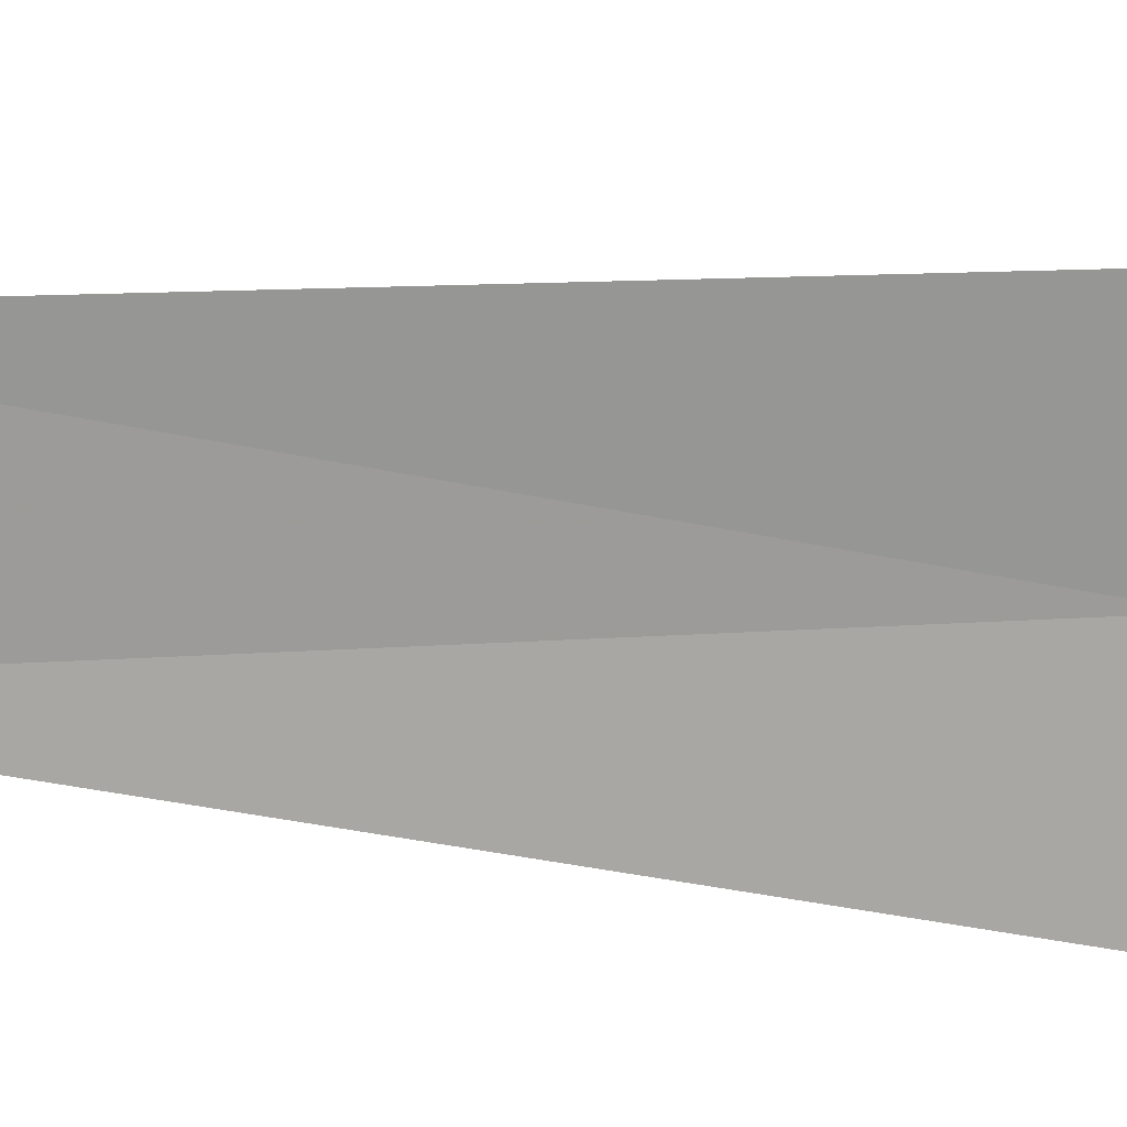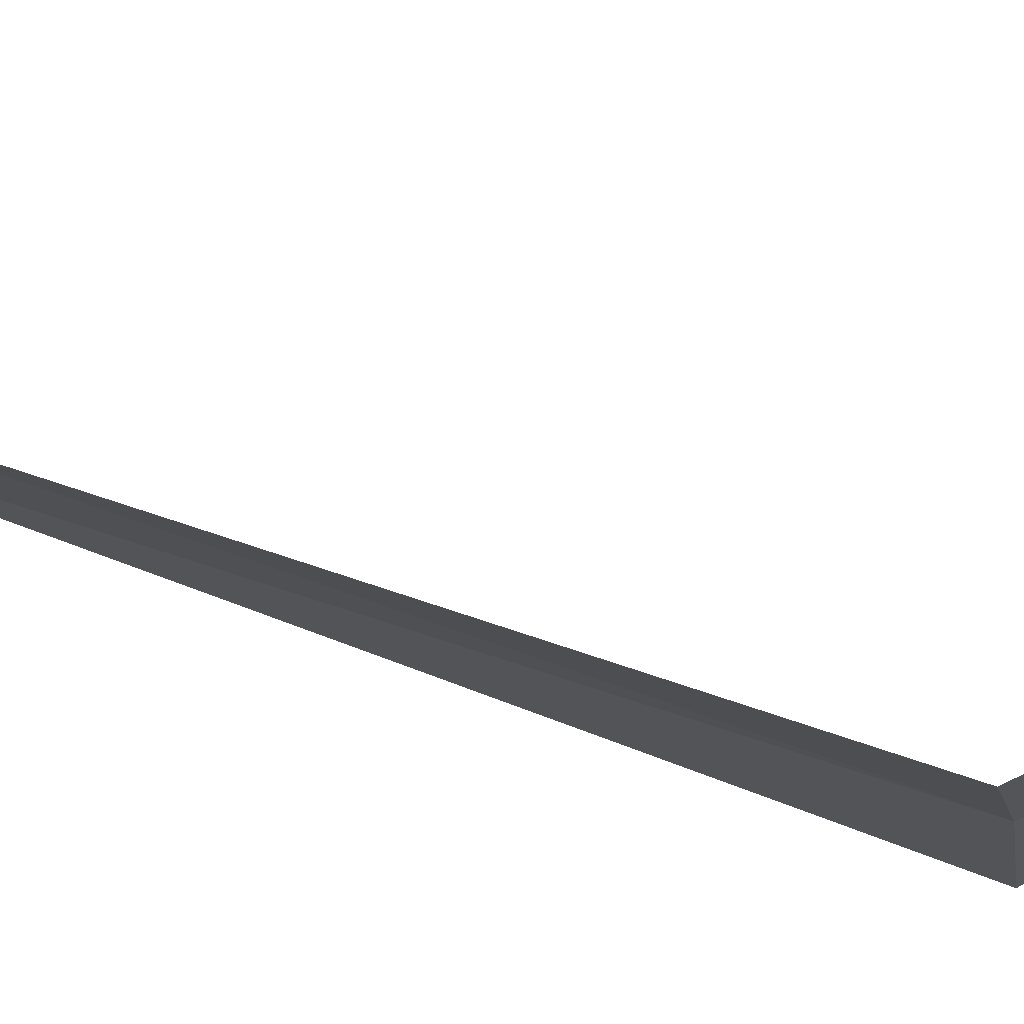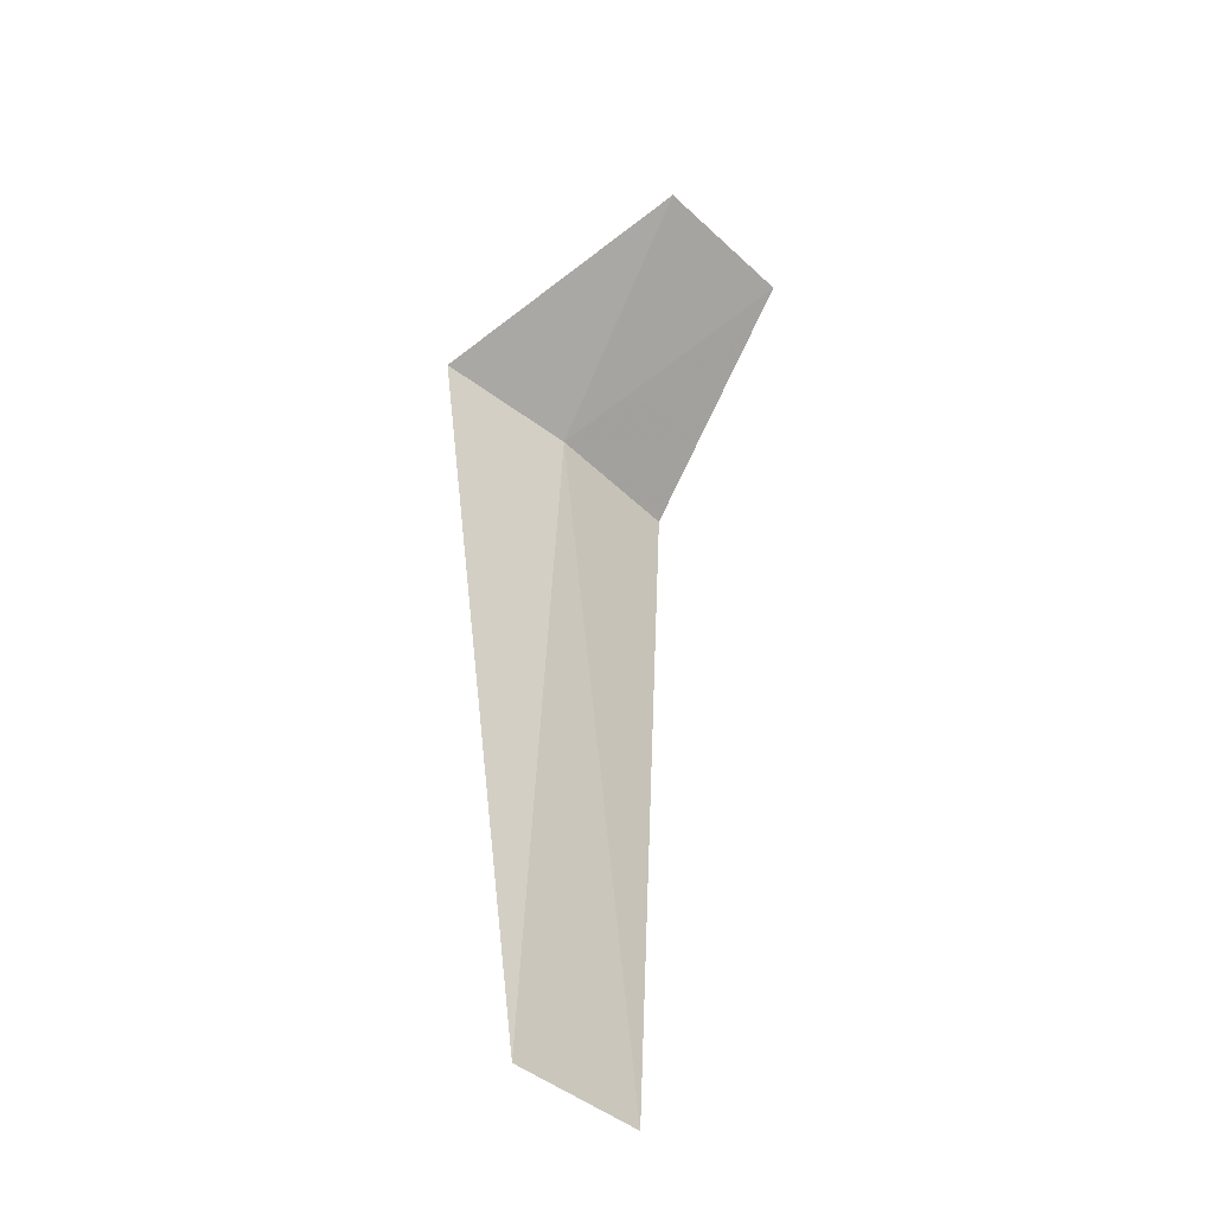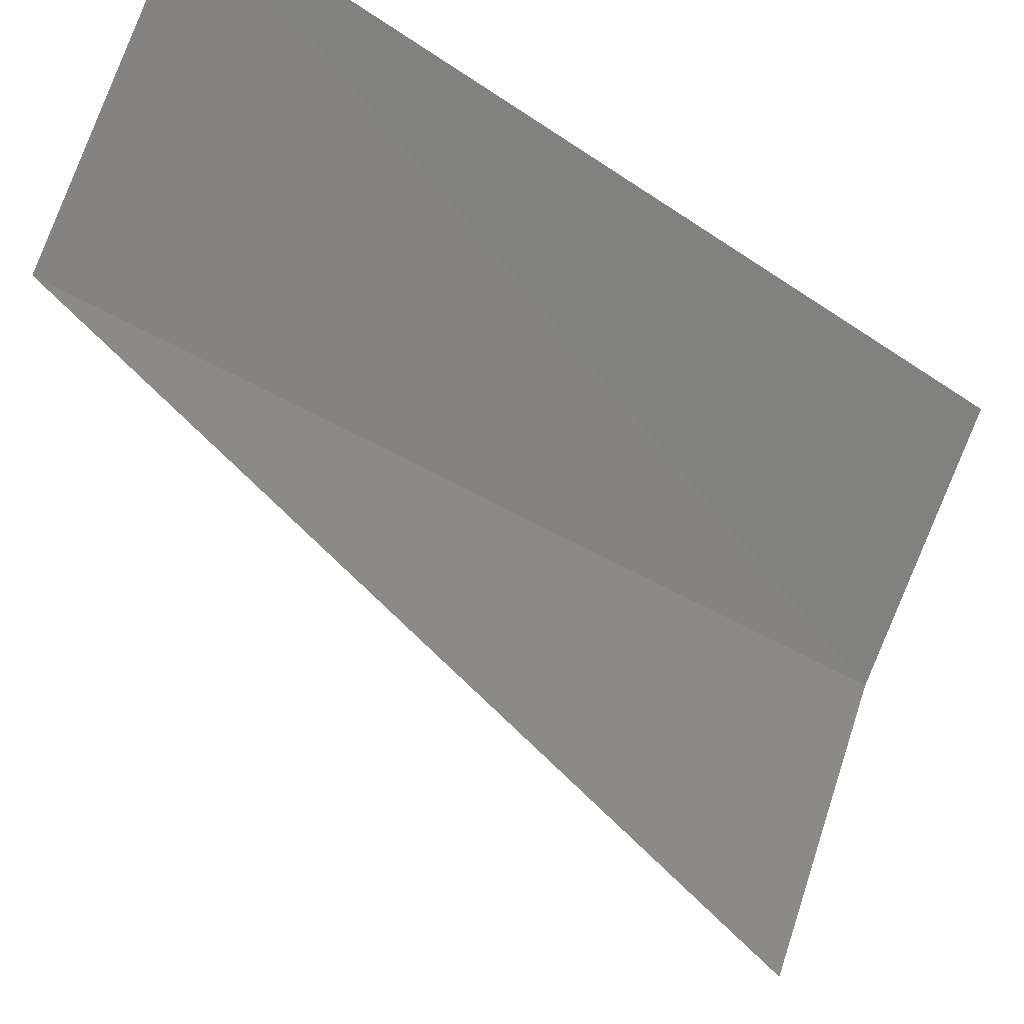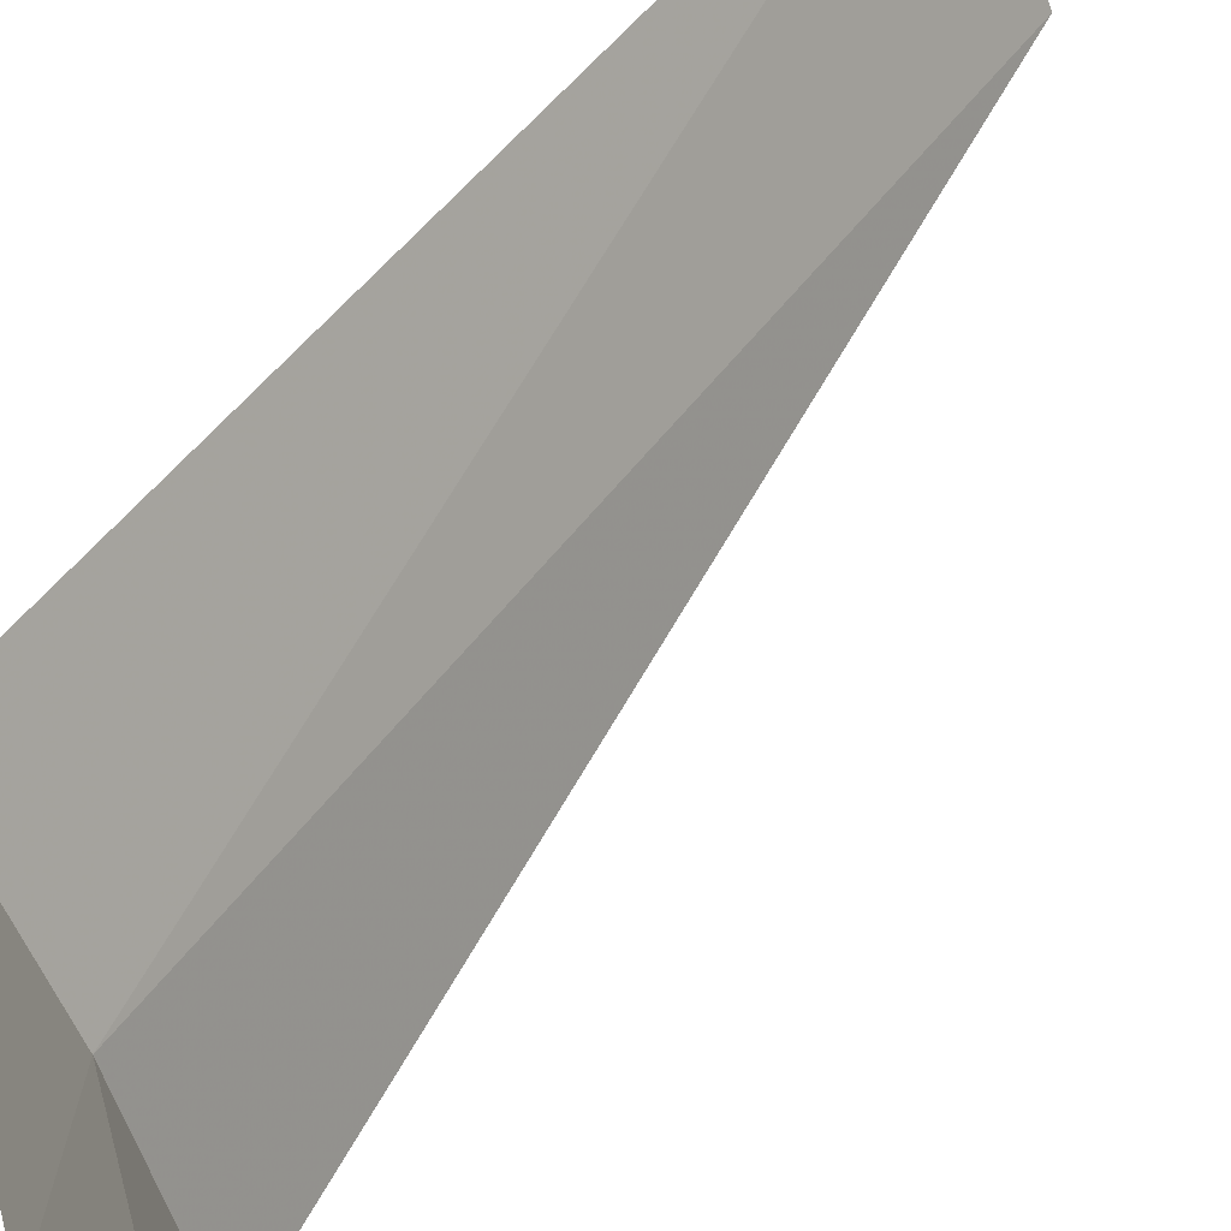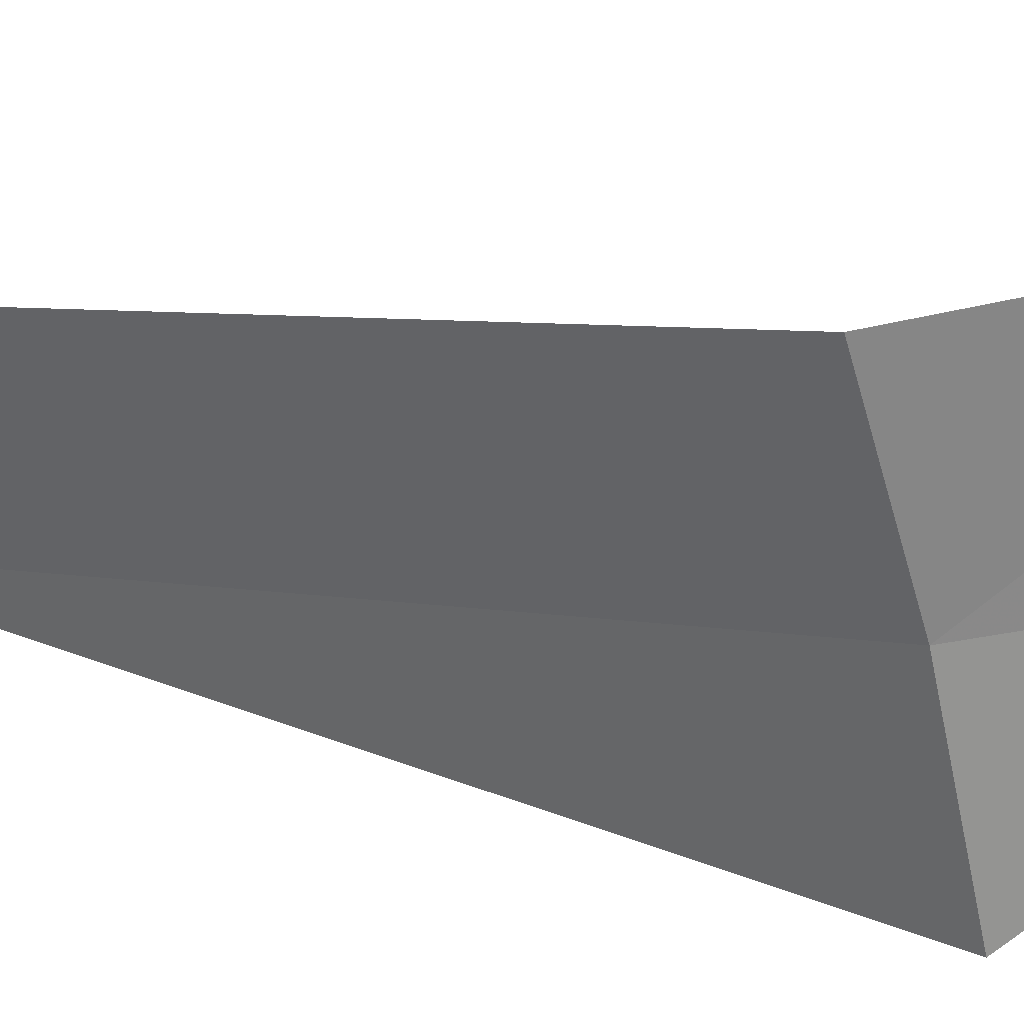
<metadata>
{"format":"obj","ext":"obj","renderer":"f3d","projection":"perspective","resolution":1024,"background":"white","views":[{"elev":-4.7,"azim":75.9,"up":"+Z"},{"elev":55.5,"azim":111.2,"up":"+Z"},{"elev":-41.0,"azim":-113.7,"up":"+Y"},{"elev":-19.7,"azim":28.0,"up":"+Z"},{"elev":48.5,"azim":-149.0,"up":"+Z"},{"elev":9.7,"azim":127.2,"up":"+Z"}]}
</metadata>
<code>
v -32.8 -1.903 14.07
v -33.06 -1.903 13.32
v -32.88 -5.653 13.86
v -32.55 -5.653 14.58
v -32.44 -1.903 14.79
v -33.44 -0.9029 15.04
v -33.8 -0.9029 14.26
f 1 3 2
f 1 5 4
f 1 4 3
f 1 6 5
f 1 2 7
f 1 7 6

</code>
